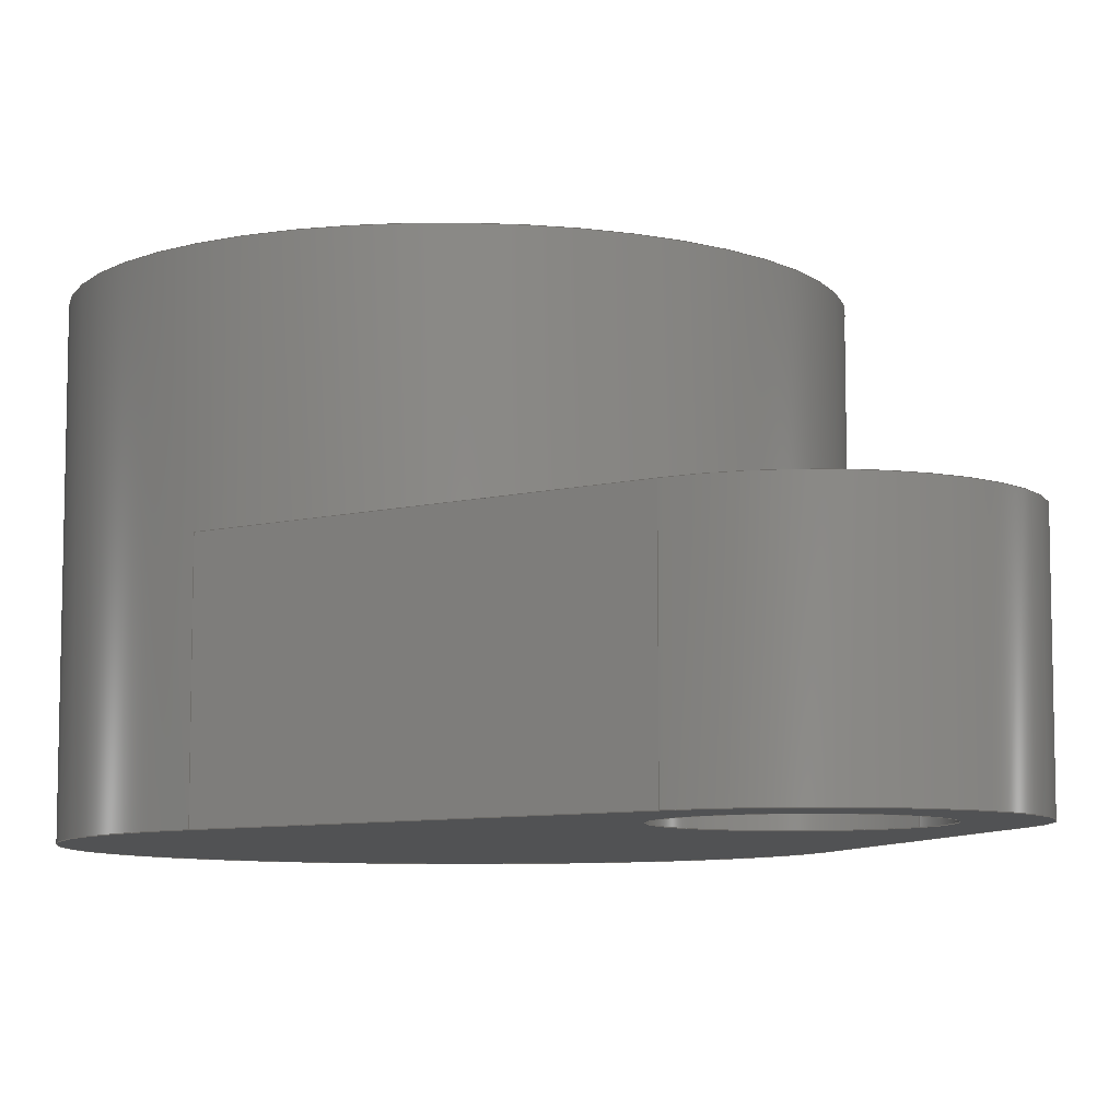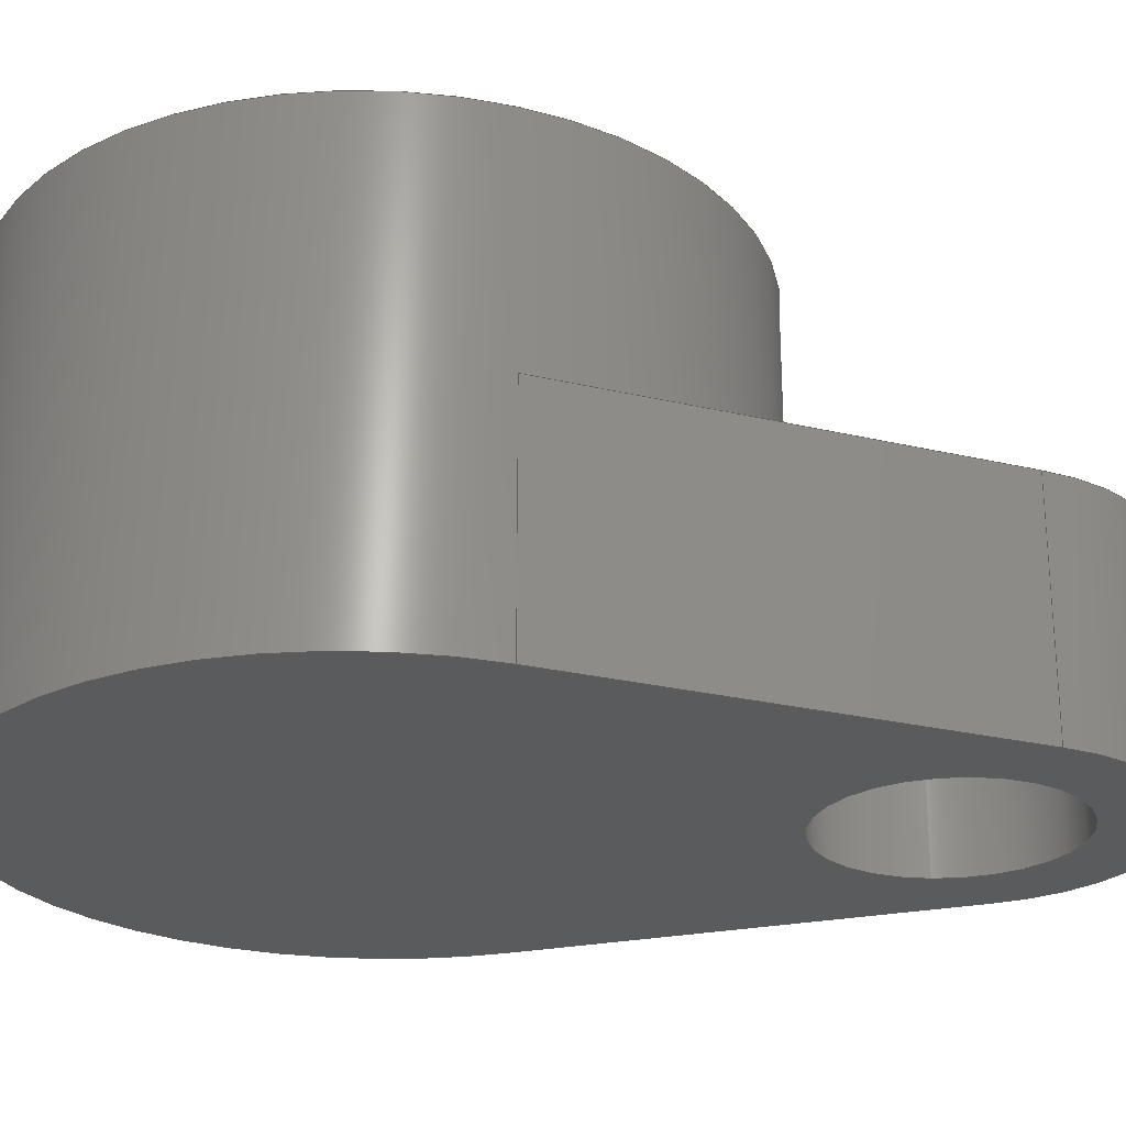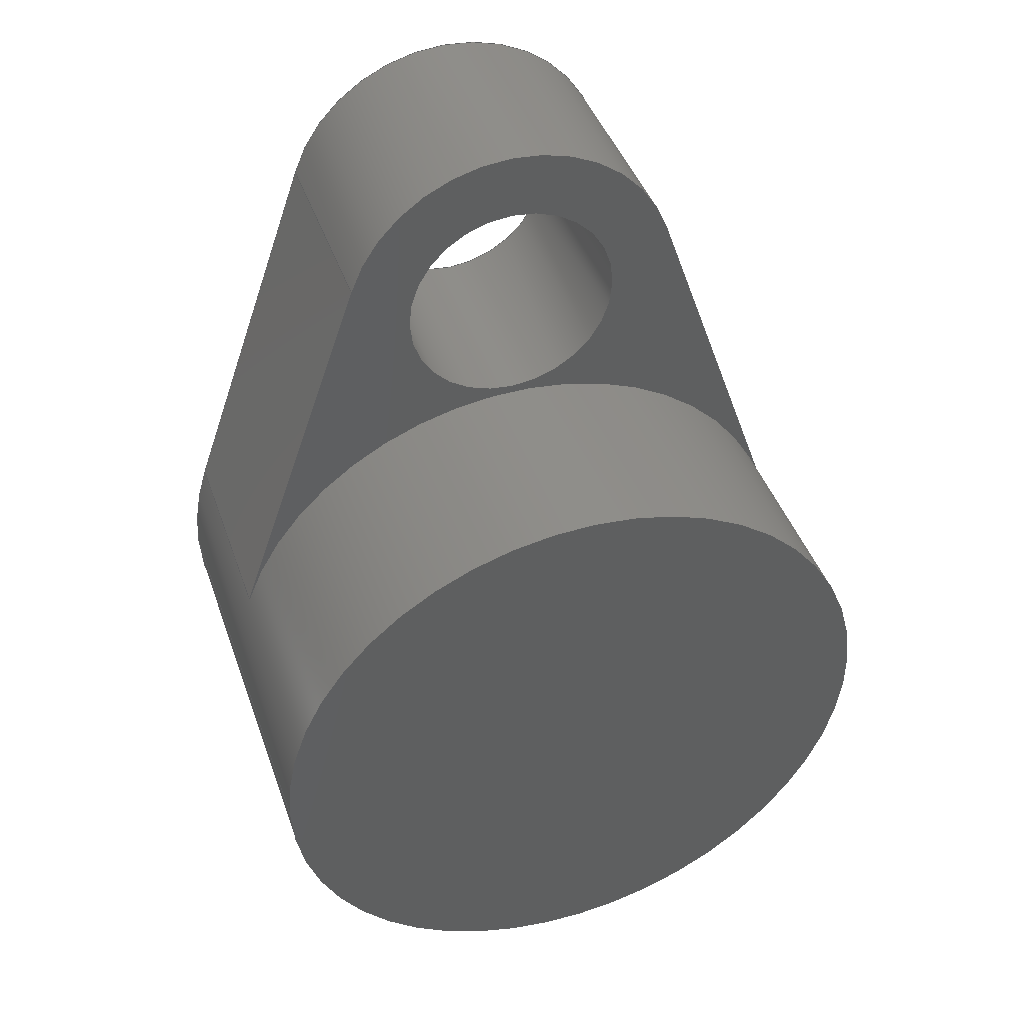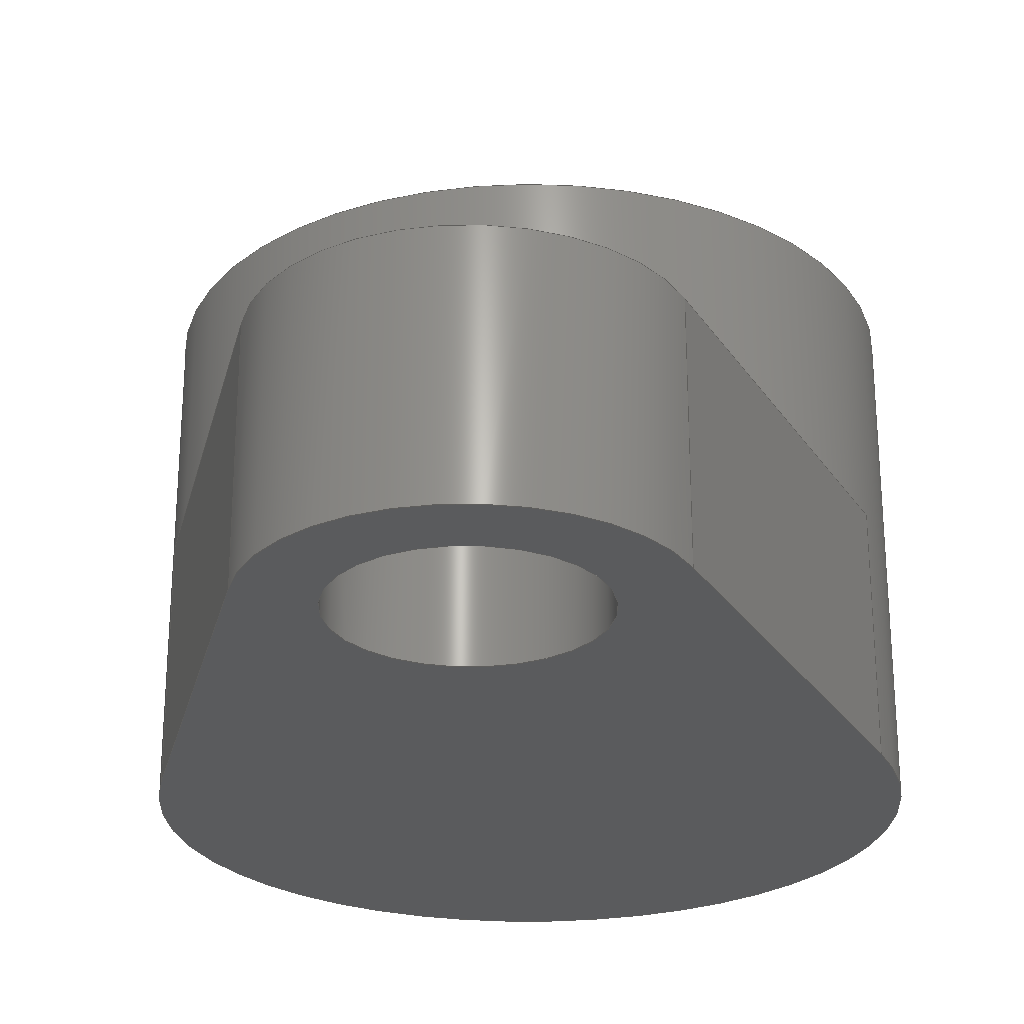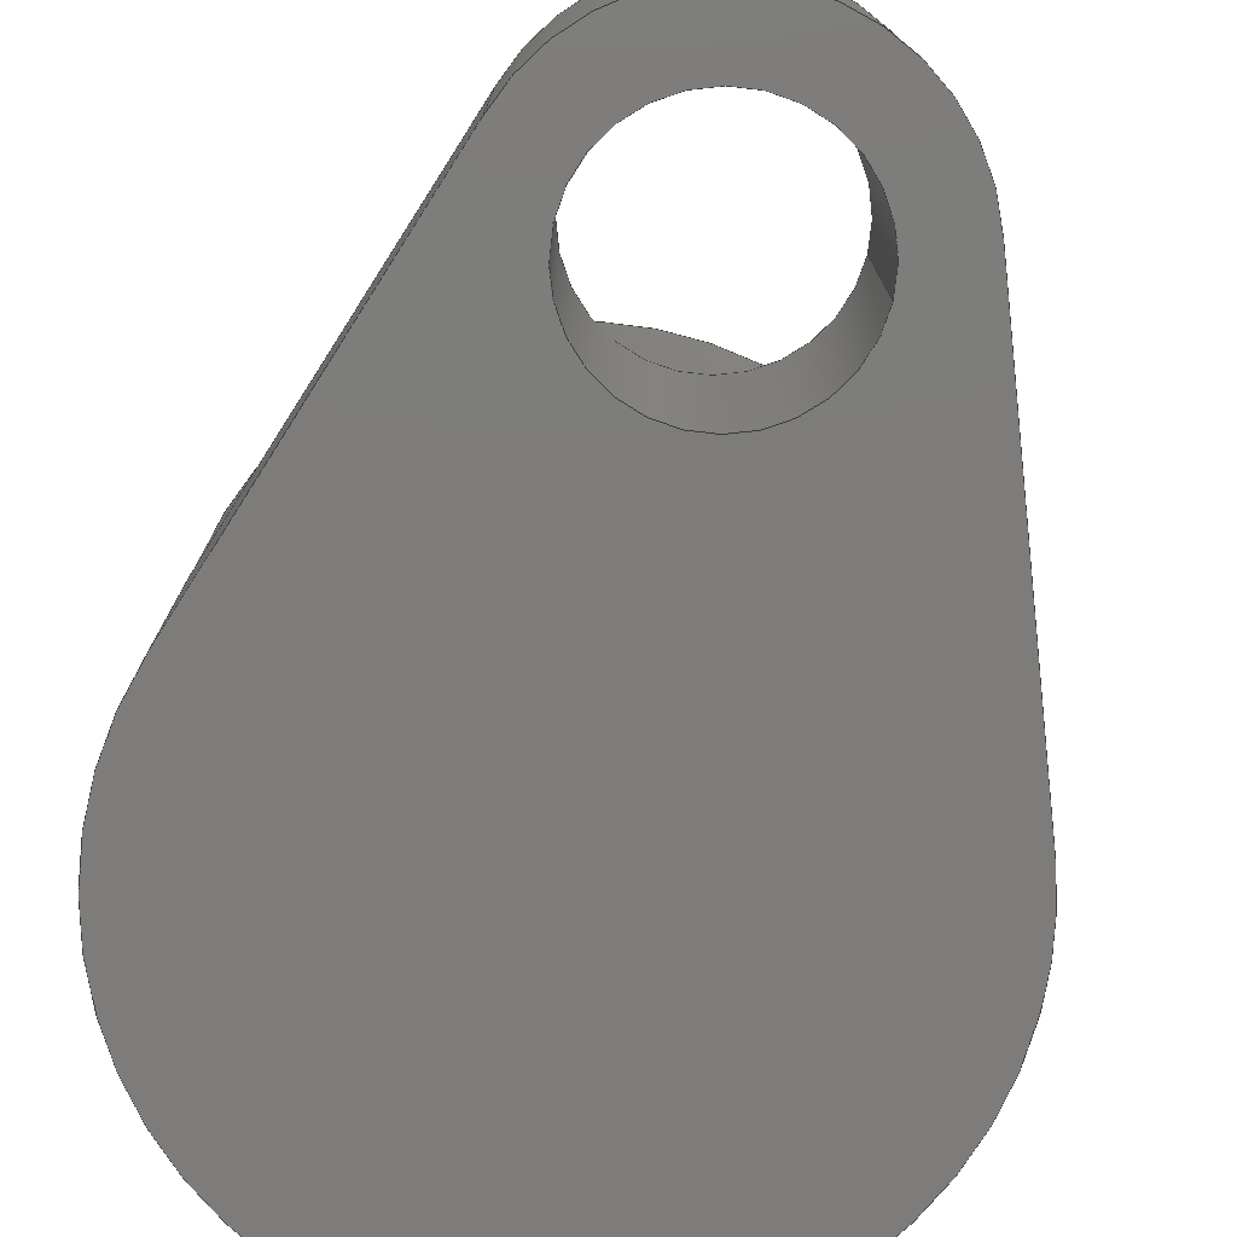
<metadata>
{"format":"step","ext":"step","renderer":"f3d","projection":"perspective","resolution":1024,"background":"white","views":[{"elev":-8.2,"azim":144.7,"up":"+Z"},{"elev":-25.5,"azim":88.5,"up":"+Z"},{"elev":43.5,"azim":-18.8,"up":"+Y"},{"elev":-25.8,"azim":-173.8,"up":"+Z"},{"elev":-76.0,"azim":166.9,"up":"+Z"}]}
</metadata>
<code>
ISO-10303-21;
DATA;
#1=MECHANICAL_DESIGN_GEOMETRIC_PRESENTATION_REPRESENTATION('',(#4),#252);
#2=SHAPE_REPRESENTATION_RELATIONSHIP('SRR','None',#259,#3);
#3=ADVANCED_BREP_SHAPE_REPRESENTATION('',(#5),#251);
#4=STYLED_ITEM('',(#269),#5);
#5=MANIFOLD_SOLID_BREP('Body1',#136);
#6=FACE_BOUND('',#26,.T.);
#7=FACE_BOUND('',#28,.T.);
#8=PLANE('',#153);
#9=PLANE('',#157);
#10=PLANE('',#158);
#11=PLANE('',#161);
#12=PLANE('',#165);
#13=FACE_OUTER_BOUND('',#21,.T.);
#14=FACE_OUTER_BOUND('',#22,.T.);
#15=FACE_OUTER_BOUND('',#23,.T.);
#16=FACE_OUTER_BOUND('',#24,.T.);
#17=FACE_OUTER_BOUND('',#25,.T.);
#18=FACE_OUTER_BOUND('',#27,.T.);
#19=FACE_OUTER_BOUND('',#29,.T.);
#20=FACE_OUTER_BOUND('',#30,.T.);
#21=EDGE_LOOP('',(#89,#90,#91,#92));
#22=EDGE_LOOP('',(#93,#94,#95,#96));
#23=EDGE_LOOP('',(#97,#98,#99,#100));
#24=EDGE_LOOP('',(#101,#102,#103,#104));
#25=EDGE_LOOP('',(#105,#106,#107,#108,#109));
#26=EDGE_LOOP('',(#110));
#27=EDGE_LOOP('',(#111,#112,#113,#114));
#28=EDGE_LOOP('',(#115));
#29=EDGE_LOOP('',(#116,#117,#118,#119,#120,#121,#122,#123));
#30=EDGE_LOOP('',(#124));
#31=LINE('',#215,#41);
#32=LINE('',#220,#42);
#33=LINE('',#222,#43);
#34=LINE('',#224,#44);
#35=LINE('',#225,#45);
#36=LINE('',#230,#46);
#37=LINE('',#234,#47);
#38=LINE('',#236,#48);
#39=LINE('',#237,#49);
#40=LINE('',#247,#50);
#41=VECTOR('',#172,0.75);
#42=VECTOR('',#177,1);
#43=VECTOR('',#178,1);
#44=VECTOR('',#179,1);
#45=VECTOR('',#180,1);
#46=VECTOR('',#185,1);
#47=VECTOR('',#190,1);
#48=VECTOR('',#191,1);
#49=VECTOR('',#192,1);
#50=VECTOR('',#207,2.2);
#51=CIRCLE('',#151,0.75);
#52=CIRCLE('',#152,0.75);
#53=CIRCLE('',#155,1.2);
#54=CIRCLE('',#156,1.2);
#55=CIRCLE('',#159,2.2);
#56=CIRCLE('',#160,2.2);
#57=CIRCLE('',#162,2.2);
#58=CIRCLE('',#164,2.2);
#59=VERTEX_POINT('',#212);
#60=VERTEX_POINT('',#214);
#61=VERTEX_POINT('',#218);
#62=VERTEX_POINT('',#219);
#63=VERTEX_POINT('',#221);
#64=VERTEX_POINT('',#223);
#65=VERTEX_POINT('',#227);
#66=VERTEX_POINT('',#229);
#67=VERTEX_POINT('',#233);
#68=VERTEX_POINT('',#235);
#69=VERTEX_POINT('',#239);
#70=VERTEX_POINT('',#245);
#71=EDGE_CURVE('',#59,#59,#51,.T.);
#72=EDGE_CURVE('',#59,#60,#31,.T.);
#73=EDGE_CURVE('',#60,#60,#52,.T.);
#74=EDGE_CURVE('',#61,#62,#32,.T.);
#75=EDGE_CURVE('',#63,#61,#33,.T.);
#76=EDGE_CURVE('',#64,#63,#34,.T.);
#77=EDGE_CURVE('',#62,#64,#35,.T.);
#78=EDGE_CURVE('',#61,#65,#53,.T.);
#79=EDGE_CURVE('',#65,#66,#36,.T.);
#80=EDGE_CURVE('',#63,#66,#54,.T.);
#81=EDGE_CURVE('',#65,#67,#37,.T.);
#82=EDGE_CURVE('',#67,#68,#38,.T.);
#83=EDGE_CURVE('',#66,#68,#39,.T.);
#84=EDGE_CURVE('',#69,#62,#55,.T.);
#85=EDGE_CURVE('',#67,#69,#56,.T.);
#86=EDGE_CURVE('',#64,#68,#57,.T.);
#87=EDGE_CURVE('',#70,#70,#58,.T.);
#88=EDGE_CURVE('',#70,#69,#40,.T.);
#89=ORIENTED_EDGE('',*,*,#71,.F.);
#90=ORIENTED_EDGE('',*,*,#72,.T.);
#91=ORIENTED_EDGE('',*,*,#73,.F.);
#92=ORIENTED_EDGE('',*,*,#72,.F.);
#93=ORIENTED_EDGE('',*,*,#74,.F.);
#94=ORIENTED_EDGE('',*,*,#75,.F.);
#95=ORIENTED_EDGE('',*,*,#76,.F.);
#96=ORIENTED_EDGE('',*,*,#77,.F.);
#97=ORIENTED_EDGE('',*,*,#75,.T.);
#98=ORIENTED_EDGE('',*,*,#78,.T.);
#99=ORIENTED_EDGE('',*,*,#79,.T.);
#100=ORIENTED_EDGE('',*,*,#80,.F.);
#101=ORIENTED_EDGE('',*,*,#81,.T.);
#102=ORIENTED_EDGE('',*,*,#82,.T.);
#103=ORIENTED_EDGE('',*,*,#83,.F.);
#104=ORIENTED_EDGE('',*,*,#79,.F.);
#105=ORIENTED_EDGE('',*,*,#81,.F.);
#106=ORIENTED_EDGE('',*,*,#78,.F.);
#107=ORIENTED_EDGE('',*,*,#74,.T.);
#108=ORIENTED_EDGE('',*,*,#84,.F.);
#109=ORIENTED_EDGE('',*,*,#85,.F.);
#110=ORIENTED_EDGE('',*,*,#71,.T.);
#111=ORIENTED_EDGE('',*,*,#80,.T.);
#112=ORIENTED_EDGE('',*,*,#83,.T.);
#113=ORIENTED_EDGE('',*,*,#86,.F.);
#114=ORIENTED_EDGE('',*,*,#76,.T.);
#115=ORIENTED_EDGE('',*,*,#73,.T.);
#116=ORIENTED_EDGE('',*,*,#87,.F.);
#117=ORIENTED_EDGE('',*,*,#88,.T.);
#118=ORIENTED_EDGE('',*,*,#84,.T.);
#119=ORIENTED_EDGE('',*,*,#77,.T.);
#120=ORIENTED_EDGE('',*,*,#86,.T.);
#121=ORIENTED_EDGE('',*,*,#82,.F.);
#122=ORIENTED_EDGE('',*,*,#85,.T.);
#123=ORIENTED_EDGE('',*,*,#88,.F.);
#124=ORIENTED_EDGE('',*,*,#87,.T.);
#125=CYLINDRICAL_SURFACE('',#150,0.75);
#126=CYLINDRICAL_SURFACE('',#154,1.2);
#127=CYLINDRICAL_SURFACE('',#163,2.2);
#128=ADVANCED_FACE('',(#13),#125,.F.);
#129=ADVANCED_FACE('',(#14),#8,.T.);
#130=ADVANCED_FACE('',(#15),#126,.T.);
#131=ADVANCED_FACE('',(#16),#9,.T.);
#132=ADVANCED_FACE('',(#17,#6),#10,.F.);
#133=ADVANCED_FACE('',(#18,#7),#11,.T.);
#134=ADVANCED_FACE('',(#19),#127,.T.);
#135=ADVANCED_FACE('',(#20),#12,.T.);
#136=CLOSED_SHELL('',(#128,#129,#130,#131,#132,#133,#134,#135));
#137=DERIVED_UNIT_ELEMENT(#139,1);
#138=DERIVED_UNIT_ELEMENT(#254,3);
#139=(
MASS_UNIT()
NAMED_UNIT(*)
SI_UNIT(.KILO.,.GRAM.)
);
#140=DERIVED_UNIT((#137,#138));
#141=MEASURE_REPRESENTATION_ITEM('density measure',
POSITIVE_RATIO_MEASURE(7850),#140);
#142=PROPERTY_DEFINITION_REPRESENTATION(#147,#144);
#143=PROPERTY_DEFINITION_REPRESENTATION(#148,#145);
#144=REPRESENTATION('material name',(#146),#251);
#145=REPRESENTATION('density',(#141),#251);
#146=DESCRIPTIVE_REPRESENTATION_ITEM('Steel','Steel');
#147=PROPERTY_DEFINITION('material property','material name',#261);
#148=PROPERTY_DEFINITION('material property','density of part',#261);
#149=AXIS2_PLACEMENT_3D('placement',#210,#166,#167);
#150=AXIS2_PLACEMENT_3D('',#211,#168,#169);
#151=AXIS2_PLACEMENT_3D('',#213,#170,#171);
#152=AXIS2_PLACEMENT_3D('',#216,#173,#174);
#153=AXIS2_PLACEMENT_3D('',#217,#175,#176);
#154=AXIS2_PLACEMENT_3D('',#226,#181,#182);
#155=AXIS2_PLACEMENT_3D('',#228,#183,#184);
#156=AXIS2_PLACEMENT_3D('',#231,#186,#187);
#157=AXIS2_PLACEMENT_3D('',#232,#188,#189);
#158=AXIS2_PLACEMENT_3D('',#238,#193,#194);
#159=AXIS2_PLACEMENT_3D('',#240,#195,#196);
#160=AXIS2_PLACEMENT_3D('',#241,#197,#198);
#161=AXIS2_PLACEMENT_3D('',#242,#199,#200);
#162=AXIS2_PLACEMENT_3D('',#243,#201,#202);
#163=AXIS2_PLACEMENT_3D('',#244,#203,#204);
#164=AXIS2_PLACEMENT_3D('',#246,#205,#206);
#165=AXIS2_PLACEMENT_3D('',#248,#208,#209);
#166=DIRECTION('axis',(0,0,1));
#167=DIRECTION('refdir',(1,0,0));
#168=DIRECTION('center_axis',(0,0,1));
#169=DIRECTION('ref_axis',(1,0,0));
#170=DIRECTION('center_axis',(0,0,1));
#171=DIRECTION('ref_axis',(1,0,0));
#172=DIRECTION('',(0,0,1));
#173=DIRECTION('center_axis',(0,0,-1));
#174=DIRECTION('ref_axis',(1,0,0));
#175=DIRECTION('center_axis',(0.9428,0.3334,0));
#176=DIRECTION('ref_axis',(-0.3334,0.9428,0));
#177=DIRECTION('',(0.3334,-0.9428,0));
#178=DIRECTION('',(0,0,-1));
#179=DIRECTION('',(-0.3334,0.9428,0));
#180=DIRECTION('',(0,0,1));
#181=DIRECTION('center_axis',(0,0,1));
#182=DIRECTION('ref_axis',(1,0,0));
#183=DIRECTION('center_axis',(0,0,1));
#184=DIRECTION('ref_axis',(1,0,0));
#185=DIRECTION('',(0,0,1));
#186=DIRECTION('center_axis',(0,0,1));
#187=DIRECTION('ref_axis',(1,0,0));
#188=DIRECTION('center_axis',(-0.9428,0.3334,0));
#189=DIRECTION('ref_axis',(-0.3334,-0.9428,0));
#190=DIRECTION('',(-0.3334,-0.9428,0));
#191=DIRECTION('',(0,0,1));
#192=DIRECTION('',(-0.3334,-0.9428,0));
#193=DIRECTION('center_axis',(0,0,1));
#194=DIRECTION('ref_axis',(1,0,0));
#195=DIRECTION('center_axis',(0,0,1));
#196=DIRECTION('ref_axis',(1,0,0));
#197=DIRECTION('center_axis',(0,0,1));
#198=DIRECTION('ref_axis',(1,0,0));
#199=DIRECTION('center_axis',(0,0,1));
#200=DIRECTION('ref_axis',(1,0,0));
#201=DIRECTION('center_axis',(0,0,1));
#202=DIRECTION('ref_axis',(1,0,0));
#203=DIRECTION('center_axis',(0,0,1));
#204=DIRECTION('ref_axis',(1,0,0));
#205=DIRECTION('center_axis',(0,0,1));
#206=DIRECTION('ref_axis',(1,0,0));
#207=DIRECTION('',(0,0,-1));
#208=DIRECTION('center_axis',(0,0,1));
#209=DIRECTION('ref_axis',(1,0,0));
#210=CARTESIAN_POINT('',(0,0,0));
#211=CARTESIAN_POINT('Origin',(0,3,0));
#212=CARTESIAN_POINT('',(-0.75,3,0));
#213=CARTESIAN_POINT('Origin',(0,3,0));
#214=CARTESIAN_POINT('',(-0.75,3,1.5));
#215=CARTESIAN_POINT('',(-0.75,3,0));
#216=CARTESIAN_POINT('Origin',(0,3,1.5));
#217=CARTESIAN_POINT('Origin',(2.074,0.7335,0));
#218=CARTESIAN_POINT('',(1.139,3.376,0));
#219=CARTESIAN_POINT('',(2.074,0.7335,0));
#220=CARTESIAN_POINT('',(1.123,3.424,0));
#221=CARTESIAN_POINT('',(1.139,3.376,1.5));
#222=CARTESIAN_POINT('',(1.139,3.376,0));
#223=CARTESIAN_POINT('',(2.074,0.7335,1.5));
#224=CARTESIAN_POINT('',(1.123,3.424,1.5));
#225=CARTESIAN_POINT('',(2.074,0.7335,0));
#226=CARTESIAN_POINT('Origin',(0,3,0));
#227=CARTESIAN_POINT('',(-1.139,3.376,0));
#228=CARTESIAN_POINT('Origin',(0,3,0));
#229=CARTESIAN_POINT('',(-1.139,3.376,1.5));
#230=CARTESIAN_POINT('',(-1.139,3.376,0));
#231=CARTESIAN_POINT('Origin',(0,3,1.5));
#232=CARTESIAN_POINT('Origin',(-1.139,3.376,0));
#233=CARTESIAN_POINT('',(-2.074,0.7335,0));
#234=CARTESIAN_POINT('',(-1.123,3.424,0));
#235=CARTESIAN_POINT('',(-2.074,0.7335,1.5));
#236=CARTESIAN_POINT('',(-2.074,0.7335,0));
#237=CARTESIAN_POINT('',(-1.123,3.424,1.5));
#238=CARTESIAN_POINT('Origin',(0,0,0));
#239=CARTESIAN_POINT('',(-2.2,-2.694e-16,0));
#240=CARTESIAN_POINT('Origin',(0,0,0));
#241=CARTESIAN_POINT('Origin',(0,0,0));
#242=CARTESIAN_POINT('Origin',(0,3.133,1.5));
#243=CARTESIAN_POINT('Origin',(0,0,1.5));
#244=CARTESIAN_POINT('Origin',(0,0,0));
#245=CARTESIAN_POINT('',(-2.2,-2.694e-16,3));
#246=CARTESIAN_POINT('Origin',(0,0,3));
#247=CARTESIAN_POINT('',(-2.2,-2.694e-16,0));
#248=CARTESIAN_POINT('Origin',(0,0,3));
#249=UNCERTAINTY_MEASURE_WITH_UNIT(LENGTH_MEASURE(0.001),#253,
'DISTANCE_ACCURACY_VALUE',
'Maximum model space distance between geometric entities at asserted c
onnectivities');
#250=UNCERTAINTY_MEASURE_WITH_UNIT(LENGTH_MEASURE(0.001),#253,
'DISTANCE_ACCURACY_VALUE',
'Maximum model space distance between geometric entities at asserted c
onnectivities');
#251=(
GEOMETRIC_REPRESENTATION_CONTEXT(3)
GLOBAL_UNCERTAINTY_ASSIGNED_CONTEXT((#249))
GLOBAL_UNIT_ASSIGNED_CONTEXT((#253,#255,#256))
REPRESENTATION_CONTEXT('','3D')
);
#252=(
GEOMETRIC_REPRESENTATION_CONTEXT(3)
GLOBAL_UNCERTAINTY_ASSIGNED_CONTEXT((#250))
GLOBAL_UNIT_ASSIGNED_CONTEXT((#253,#255,#256))
REPRESENTATION_CONTEXT('','3D')
);
#253=(
LENGTH_UNIT()
NAMED_UNIT(*)
SI_UNIT(.CENTI.,.METRE.)
);
#254=(
LENGTH_UNIT()
NAMED_UNIT(*)
SI_UNIT($,.METRE.)
);
#255=(
NAMED_UNIT(*)
PLANE_ANGLE_UNIT()
SI_UNIT($,.RADIAN.)
);
#256=(
NAMED_UNIT(*)
SI_UNIT($,.STERADIAN.)
SOLID_ANGLE_UNIT()
);
#257=SHAPE_DEFINITION_REPRESENTATION(#258,#259);
#258=PRODUCT_DEFINITION_SHAPE('',$,#261);
#259=SHAPE_REPRESENTATION('',(#149),#251);
#260=PRODUCT_DEFINITION_CONTEXT('part definition',#265,'design');
#261=PRODUCT_DEFINITION('Untitled','Untitled',#262,#260);
#262=PRODUCT_DEFINITION_FORMATION('',$,#267);
#263=PRODUCT_RELATED_PRODUCT_CATEGORY('Untitled','Untitled',(#267));
#264=APPLICATION_PROTOCOL_DEFINITION('international standard',
'automotive_design',2009,#265);
#265=APPLICATION_CONTEXT(
'Core Data for Automotive Mechanical Design Process');
#266=PRODUCT_CONTEXT('part definition',#265,'mechanical');
#267=PRODUCT('Untitled','Untitled',$,(#266));
#268=PRESENTATION_STYLE_ASSIGNMENT((#270));
#269=PRESENTATION_STYLE_ASSIGNMENT((#271));
#270=SURFACE_STYLE_USAGE(.BOTH.,#272);
#271=SURFACE_STYLE_USAGE(.BOTH.,#273);
#272=SURFACE_SIDE_STYLE('',(#274));
#273=SURFACE_SIDE_STYLE('',(#275));
#274=SURFACE_STYLE_FILL_AREA(#276);
#275=SURFACE_STYLE_FILL_AREA(#277);
#276=FILL_AREA_STYLE('Steel - Satin',(#278));
#277=FILL_AREA_STYLE('Gold - Polished',(#279));
#278=FILL_AREA_STYLE_COLOUR('Steel - Satin',#280);
#279=FILL_AREA_STYLE_COLOUR('Gold - Polished',#281);
#280=COLOUR_RGB('Steel - Satin',0.6275,0.6275,0.6275);
#281=COLOUR_RGB('Gold - Polished',0.9569,0.898,0.6549);
ENDSEC;
END-ISO-10303-21;

</code>
